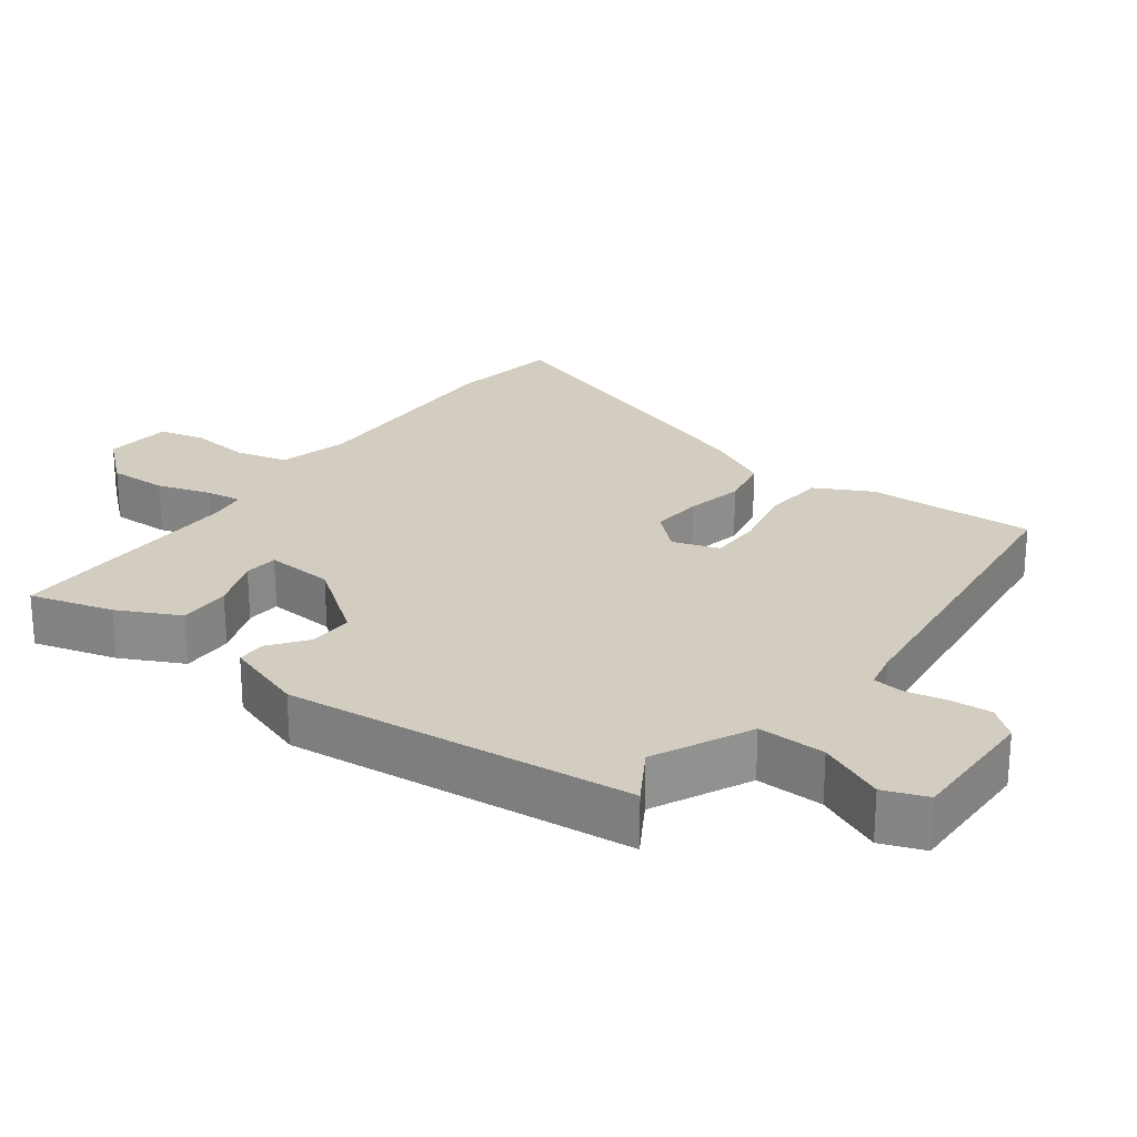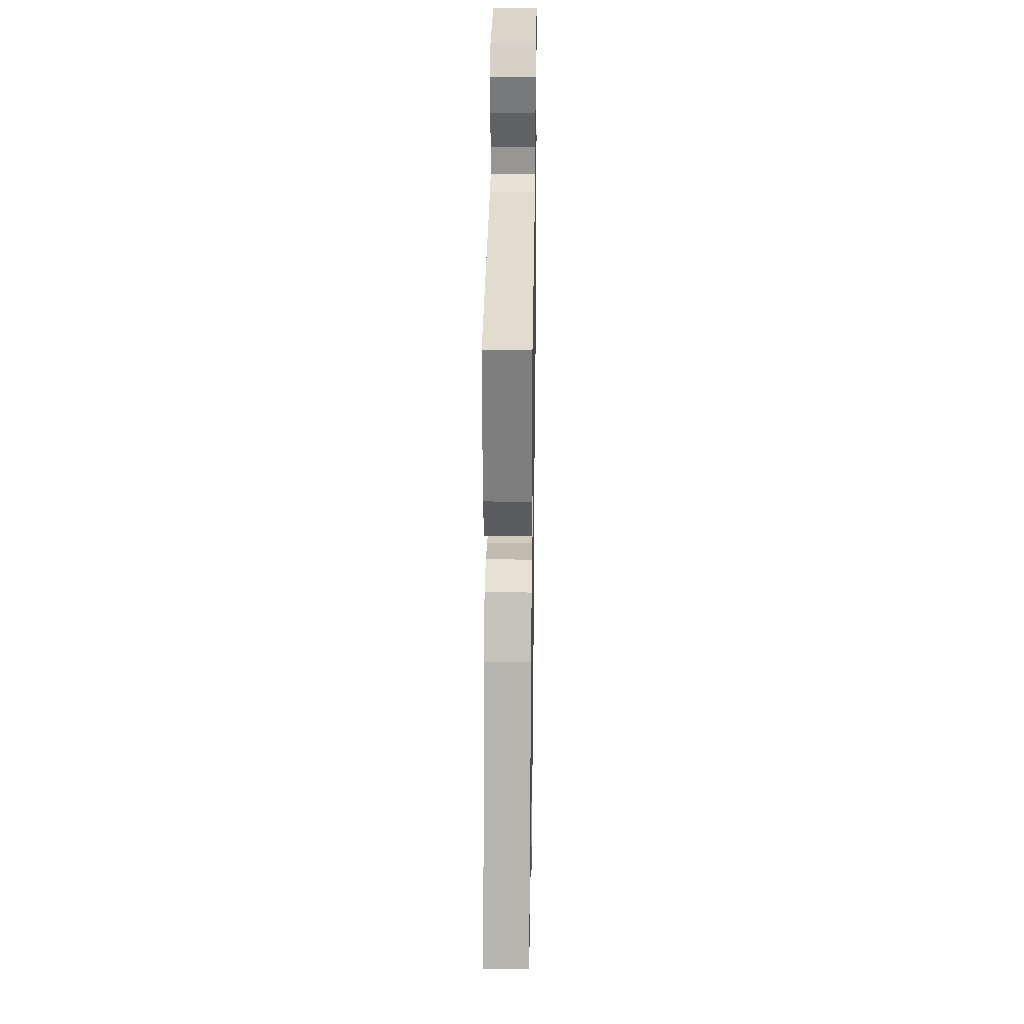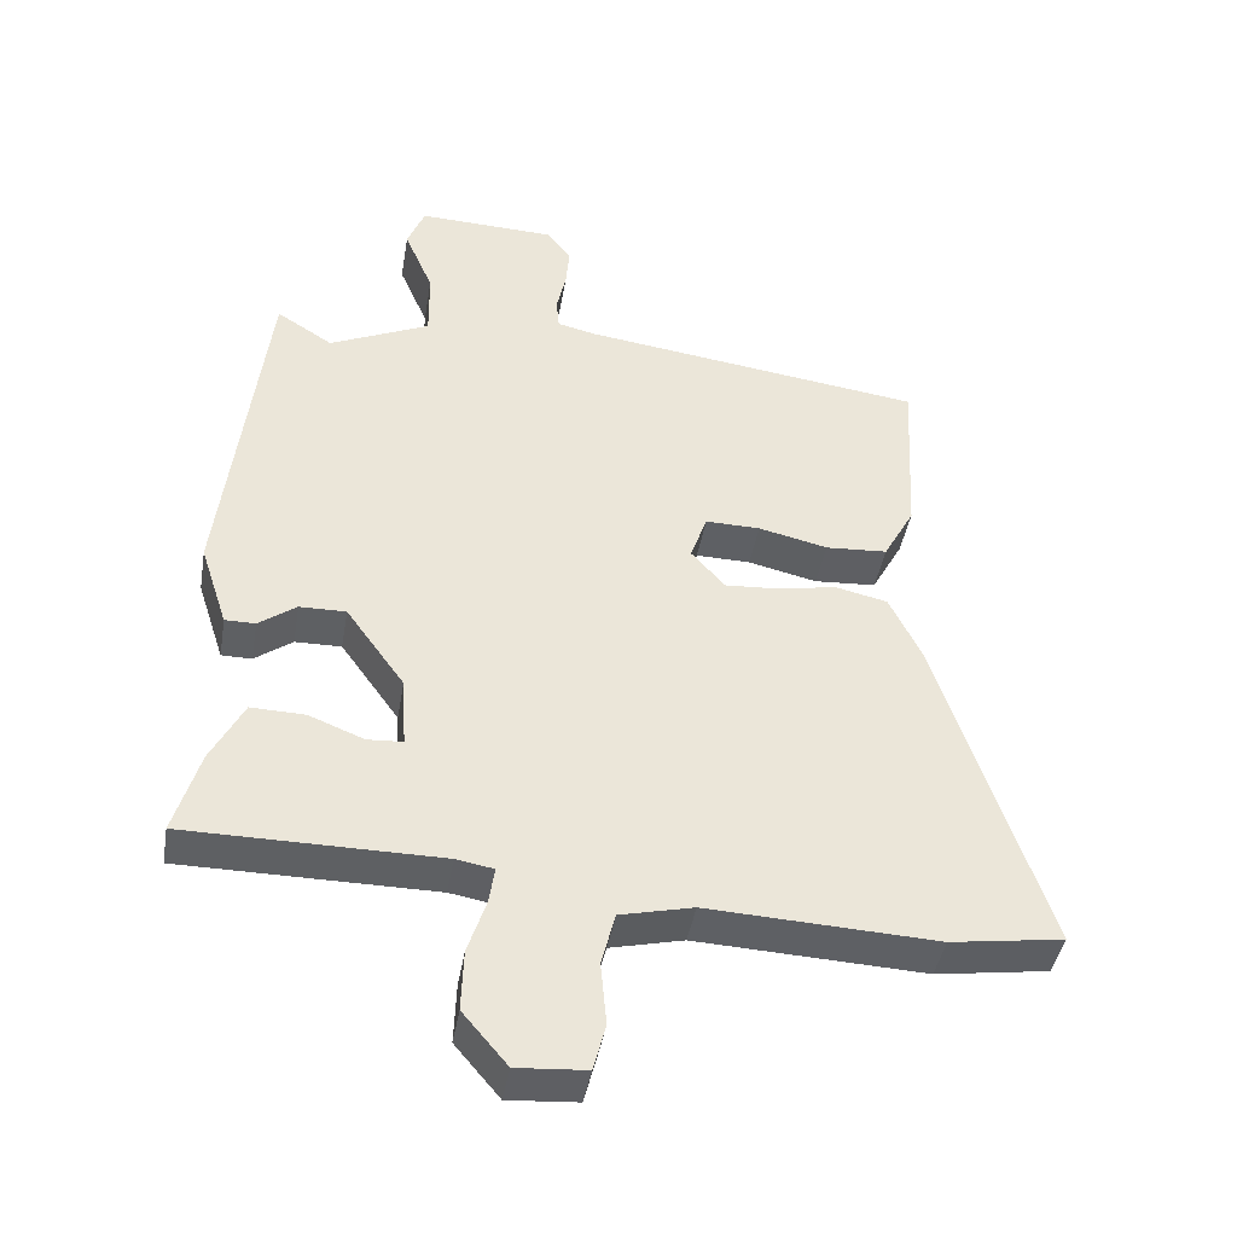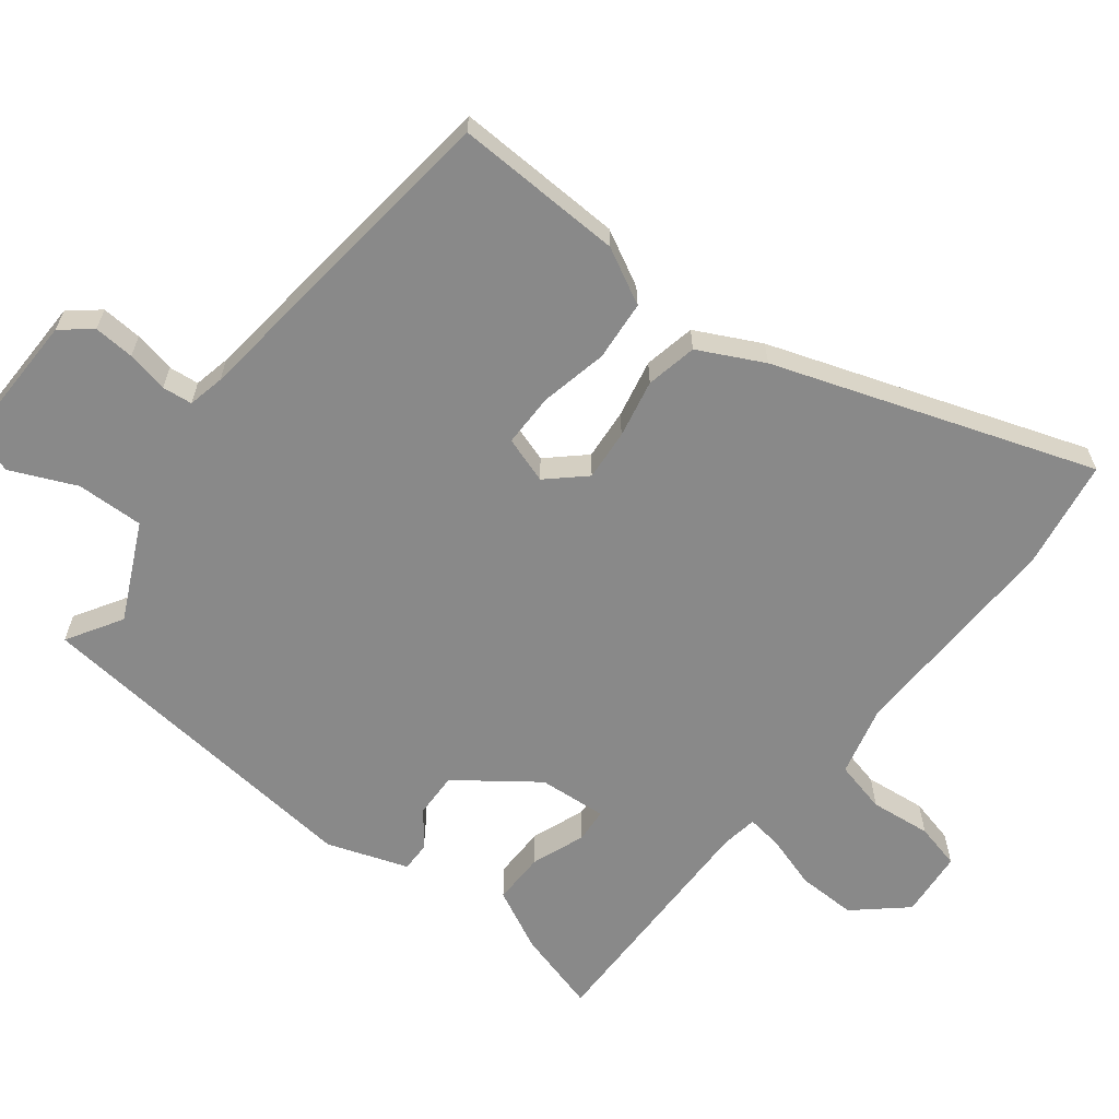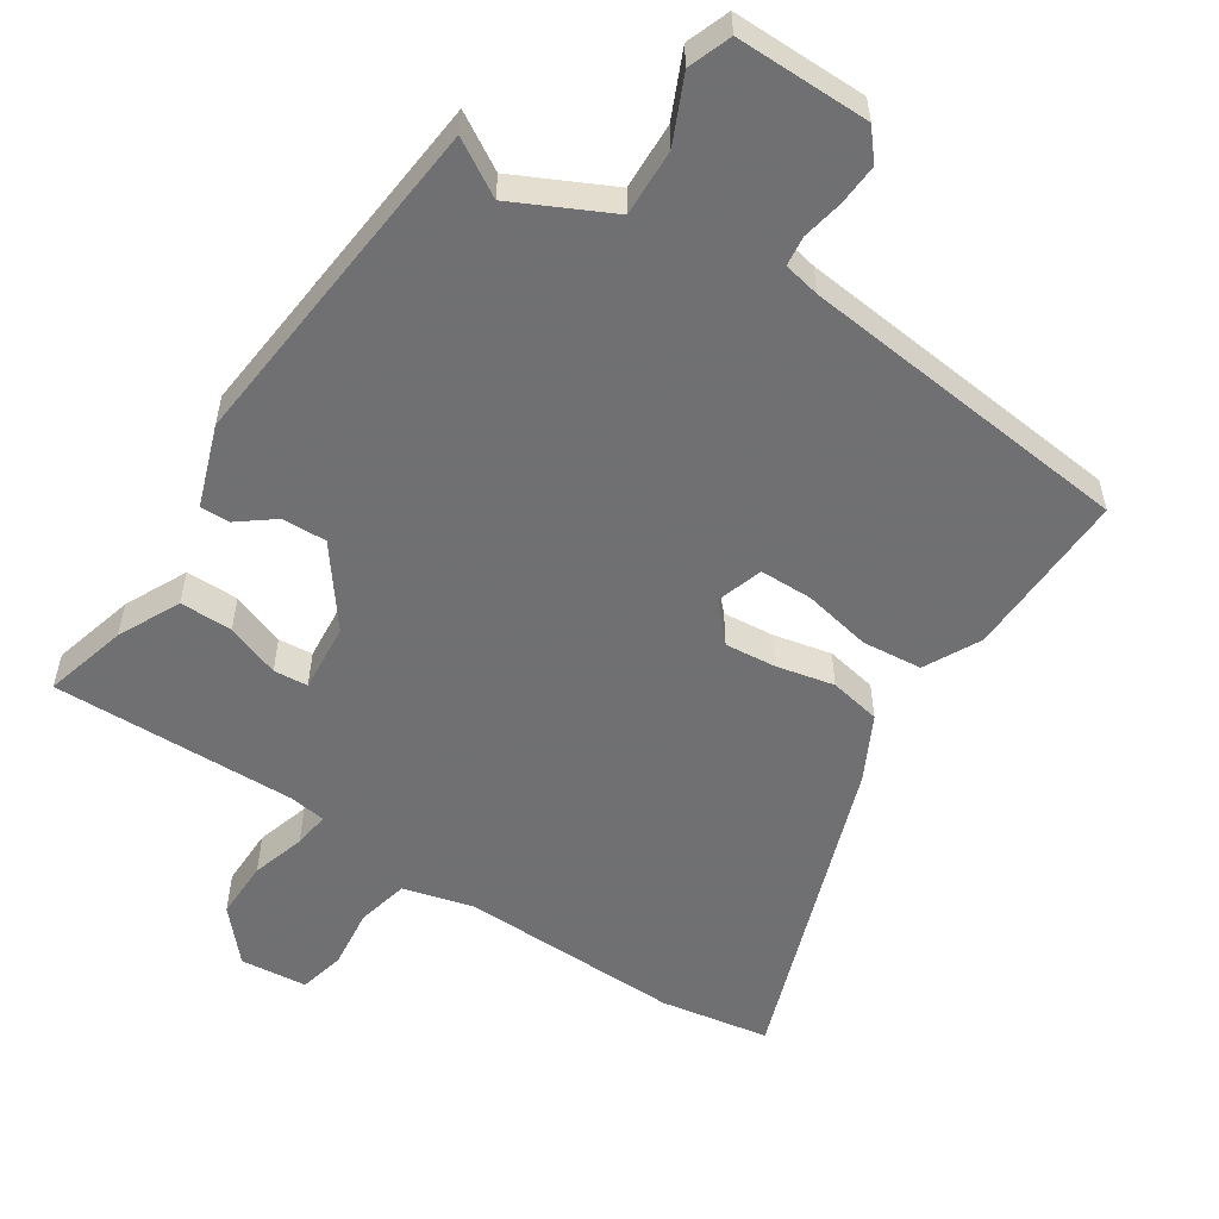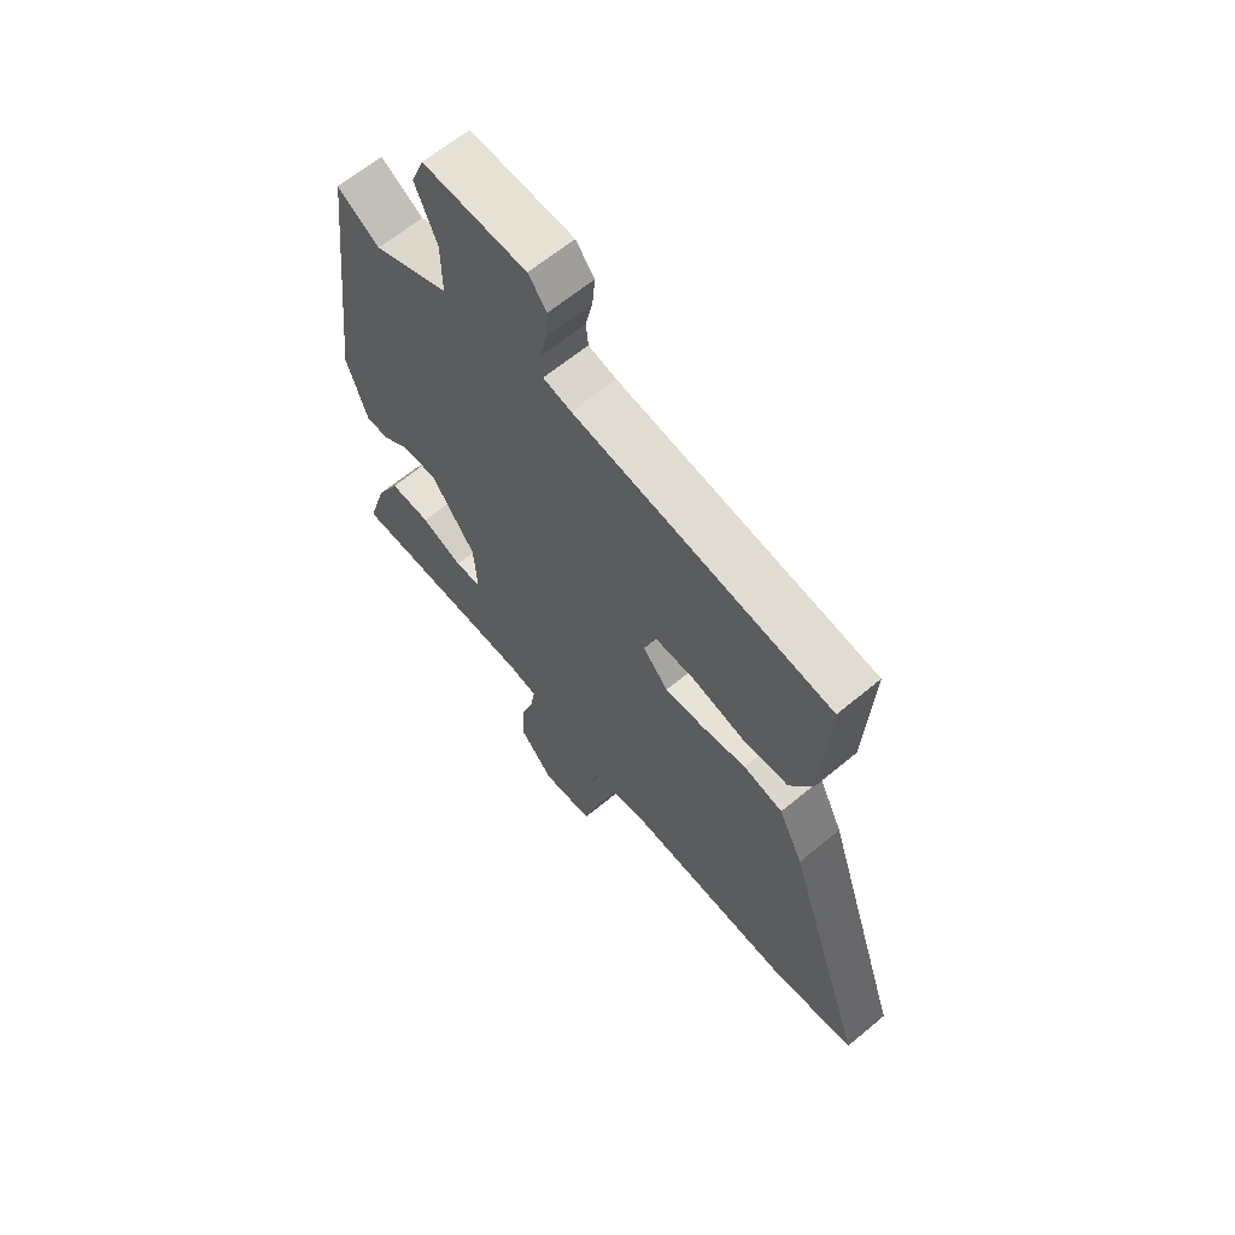
<metadata>
{"format":"obj","ext":"obj","renderer":"f3d","projection":"perspective","resolution":1024,"background":"white","views":[{"elev":24.4,"azim":-52.5,"up":"+Y"},{"elev":27.3,"azim":90.9,"up":"+Z"},{"elev":-42.5,"azim":-9.7,"up":"+Z"},{"elev":-63.2,"azim":53.0,"up":"+Y"},{"elev":-55.0,"azim":-31.8,"up":"+Y"},{"elev":64.1,"azim":50.0,"up":"+Z"}]}
</metadata>
<code>
v -0.497 0.07 -0.453
v -0.462 0.07 -0.335
v -0.417 0.07 -0.248
v -0.342 0.07 -0.25
v -0.266 0.07 -0.28
v -0.217 0.07 -0.277
v -0.223 0.07 -0.179
v -0.304 0.07 -0.066
v -0.368 0.07 -0.067
v -0.42 0.07 -0.105
v -0.462 0.07 -0.105
v -0.5 0.07 0.011
v -0.442 0.07 0.502
v -0.364 0.07 0.453
v -0.225 0.07 0.517
v -0.226 0.07 0.613
v -0.266 0.07 0.707
v -0.242 0.07 0.768
v -0.051 0.07 0.762
v -0.017 0.07 0.719
v -0.022 0.07 0.661
v -0.035 0.07 0.602
v -0.031 0.07 0.559
v 0.021 0.07 0.547
v 0.498 0.07 0.485
v 0.485 0.07 0.244
v 0.442 0.07 0.165
v 0.356 0.07 0.159
v 0.26 0.07 0.181
v 0.184 0.07 0.182
v 0.161 0.07 0.116
v 0.208 0.07 0.063
v 0.281 0.07 0.068
v 0.364 0.07 0.084
v 0.437 0.07 0.068
v 0.482 0.07 -0.025
v 0.63 0.07 -0.481
v 0.474 0.07 -0.504
v 0.157 0.07 -0.49
v 0.056 0.07 -0.514
v 0.037 0.07 -0.588
v 0.045 0.07 -0.675
v 0.028 0.07 -0.74
v -0.068 0.07 -0.747
v -0.13 0.07 -0.674
v -0.127 0.07 -0.59
v -0.102 0.07 -0.514
v -0.094 0.07 -0.463
v -0.146 0.07 -0.454
v -0.497 0 -0.453
v -0.462 0 -0.335
v -0.417 0 -0.248
v -0.342 0 -0.25
v -0.266 0 -0.28
v -0.217 0 -0.277
v -0.223 0 -0.179
v -0.304 0 -0.066
v -0.368 0 -0.067
v -0.42 0 -0.105
v -0.462 0 -0.105
v -0.5 0 0.011
v -0.442 0 0.502
v -0.364 0 0.453
v -0.225 0 0.517
v -0.226 0 0.613
v -0.266 0 0.707
v -0.242 0 0.768
v -0.051 0 0.762
v -0.017 0 0.719
v -0.022 0 0.661
v -0.035 0 0.602
v -0.031 0 0.559
v 0.021 0 0.547
v 0.498 0 0.485
v 0.485 0 0.244
v 0.442 0 0.165
v 0.356 0 0.159
v 0.26 0 0.181
v 0.184 0 0.182
v 0.161 0 0.116
v 0.208 0 0.063
v 0.281 0 0.068
v 0.364 0 0.084
v 0.437 0 0.068
v 0.482 0 -0.025
v 0.63 0 -0.481
v 0.474 0 -0.504
v 0.157 0 -0.49
v 0.056 0 -0.514
v 0.037 0 -0.588
v 0.045 0 -0.675
v 0.028 0 -0.74
v -0.068 0 -0.747
v -0.13 0 -0.674
v -0.127 0 -0.59
v -0.102 0 -0.514
v -0.094 0 -0.463
v -0.146 0 -0.454
f 45 46 47
f 44 45 47
f 43 44 47
f 42 43 47
f 41 42 47
f 40 41 47 48
f 39 40 48
f 39 48 49
f 38 39 49
f 37 38 49
f 36 37 49
f 35 36 49
f 34 35 49
f 33 34 49
f 27 28 29
f 26 27 29
f 25 26 29
f 24 25 29
f 23 24 29 30
f 20 21 22
f 19 20 22
f 18 19 22
f 17 18 22
f 16 17 22
f 15 16 22 23
f 23 30 31
f 15 23 31
f 14 15 31
f 12 13 14
f 11 12 14
f 10 11 14
f 9 10 14
f 3 4 5
f 2 3 5
f 1 2 5
f 49 1 5
f 49 5 6
f 49 6 7
f 33 49 7
f 32 33 7
f 14 31 32
f 9 14 32
f 8 9 32
f 7 8 32
f 96 95 94
f 96 94 93
f 96 93 92
f 96 92 91
f 96 91 90
f 97 96 90 89
f 97 89 88
f 98 97 88
f 98 88 87
f 98 87 86
f 98 86 85
f 98 85 84
f 98 84 83
f 98 83 82
f 78 77 76
f 78 76 75
f 78 75 74
f 78 74 73
f 79 78 73 72
f 71 70 69
f 71 69 68
f 71 68 67
f 71 67 66
f 71 66 65
f 72 71 65 64
f 80 79 72
f 80 72 64
f 80 64 63
f 63 62 61
f 63 61 60
f 63 60 59
f 63 59 58
f 54 53 52
f 54 52 51
f 54 51 50
f 54 50 98
f 55 54 98
f 56 55 98
f 56 98 82
f 56 82 81
f 81 80 63
f 81 63 58
f 81 58 57
f 81 57 56
f 1 50 51 2
f 2 51 52 3
f 3 52 53 4
f 4 53 54 5
f 5 54 55 6
f 6 55 56 7
f 7 56 57 8
f 8 57 58 9
f 9 58 59 10
f 10 59 60 11
f 11 60 61 12
f 12 61 62 13
f 13 62 63 14
f 14 63 64 15
f 15 64 65 16
f 16 65 66 17
f 17 66 67 18
f 18 67 68 19
f 19 68 69 20
f 20 69 70 21
f 21 70 71 22
f 22 71 72 23
f 23 72 73 24
f 24 73 74 25
f 25 74 75 26
f 26 75 76 27
f 27 76 77 28
f 28 77 78 29
f 29 78 79 30
f 30 79 80 31
f 31 80 81 32
f 32 81 82 33
f 33 82 83 34
f 34 83 84 35
f 35 84 85 36
f 36 85 86 37
f 37 86 87 38
f 38 87 88 39
f 39 88 89 40
f 40 89 90 41
f 41 90 91 42
f 42 91 92 43
f 43 92 93 44
f 44 93 94 45
f 45 94 95 46
f 46 95 96 47
f 47 96 97 48
f 48 97 98 49
f 49 98 50 1

</code>
